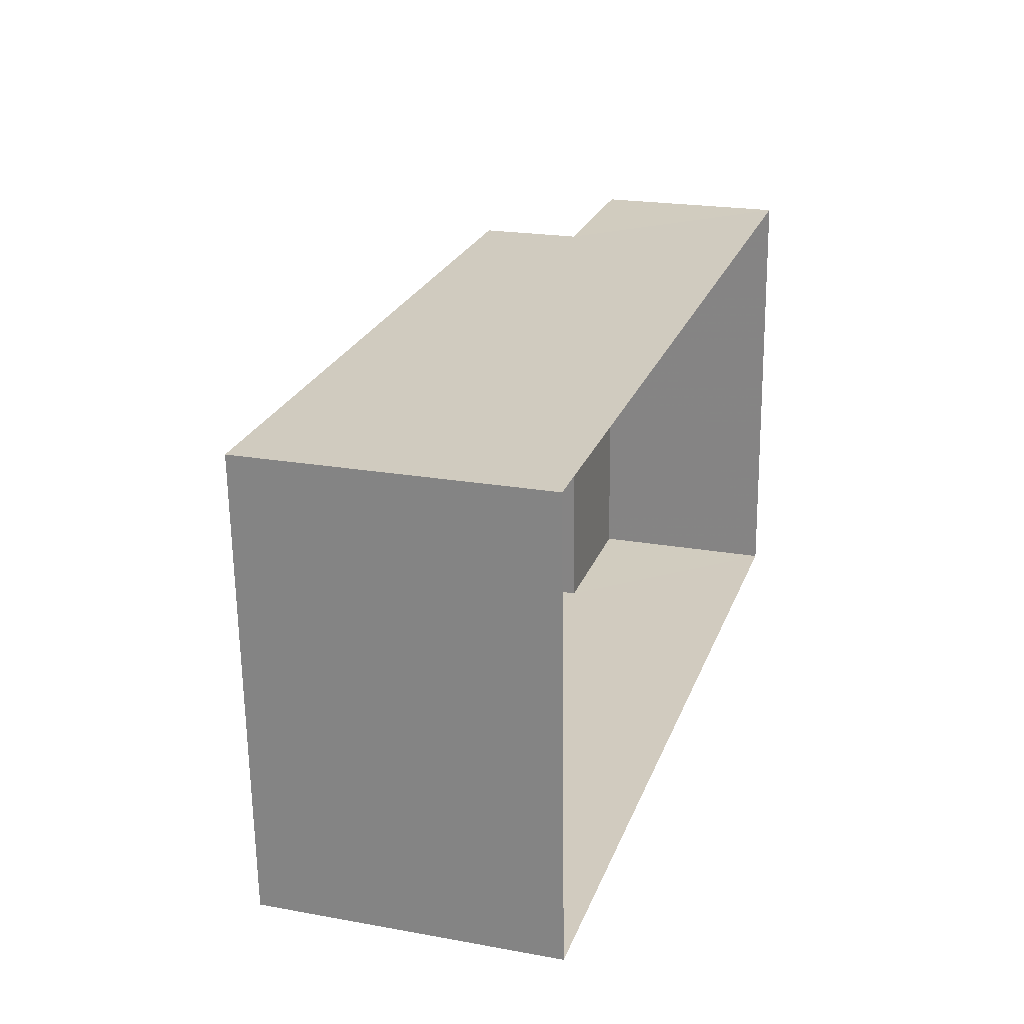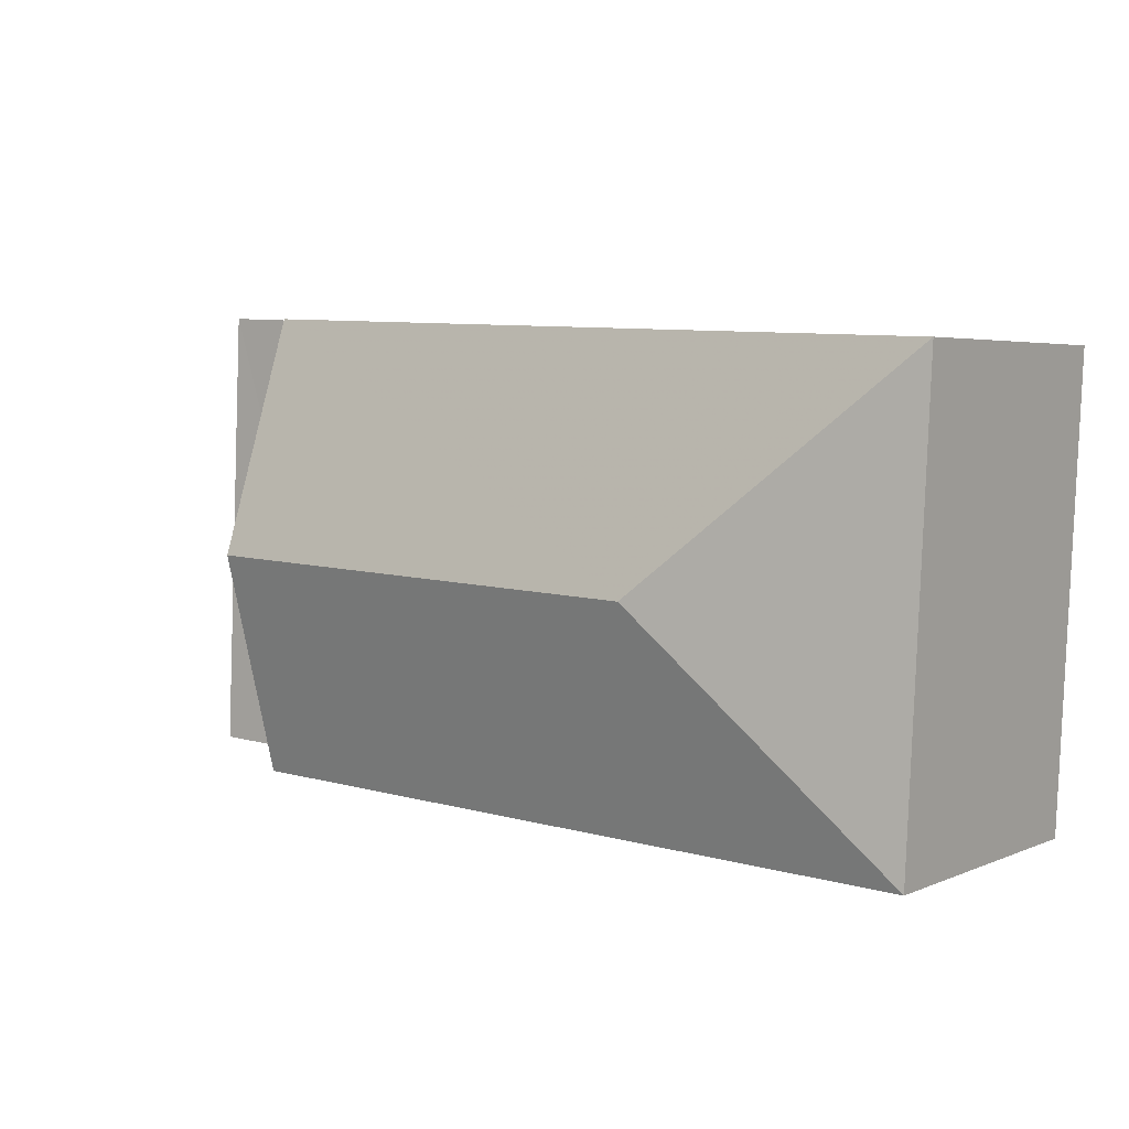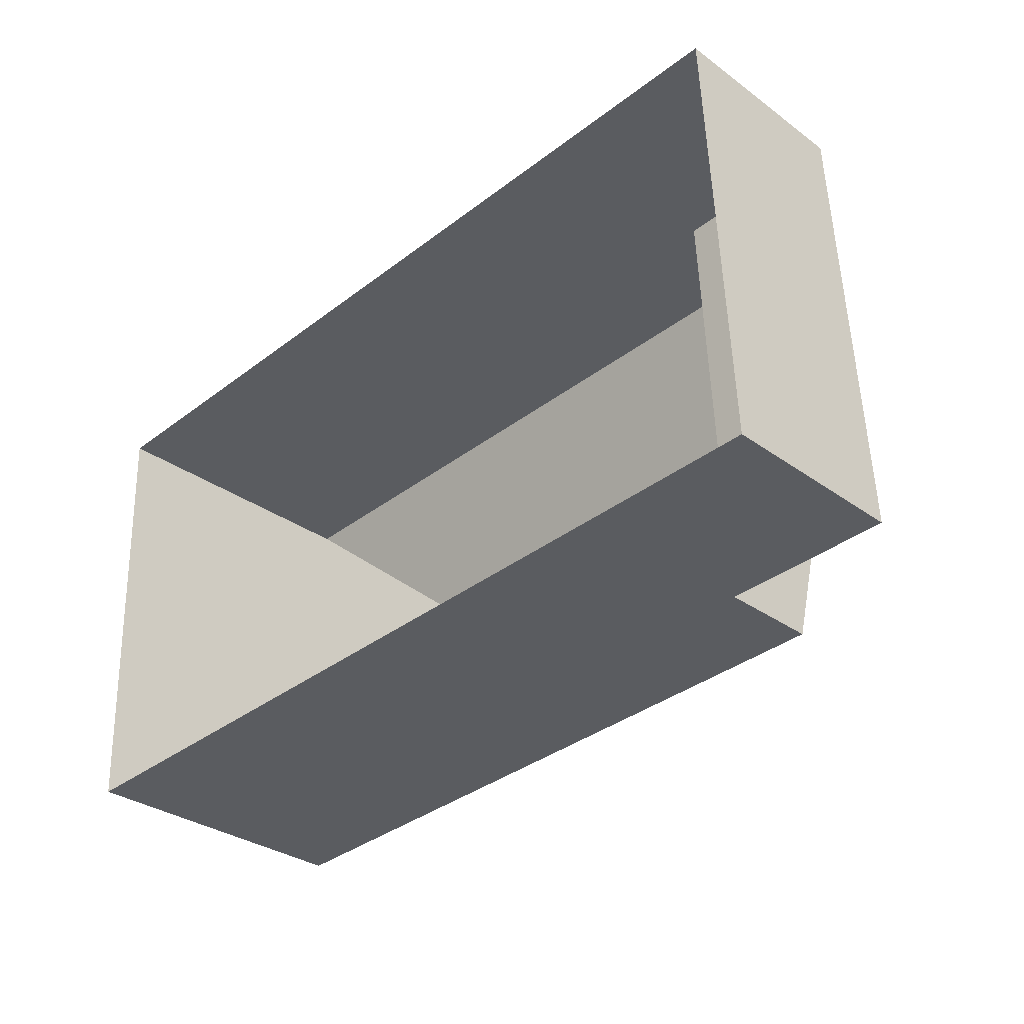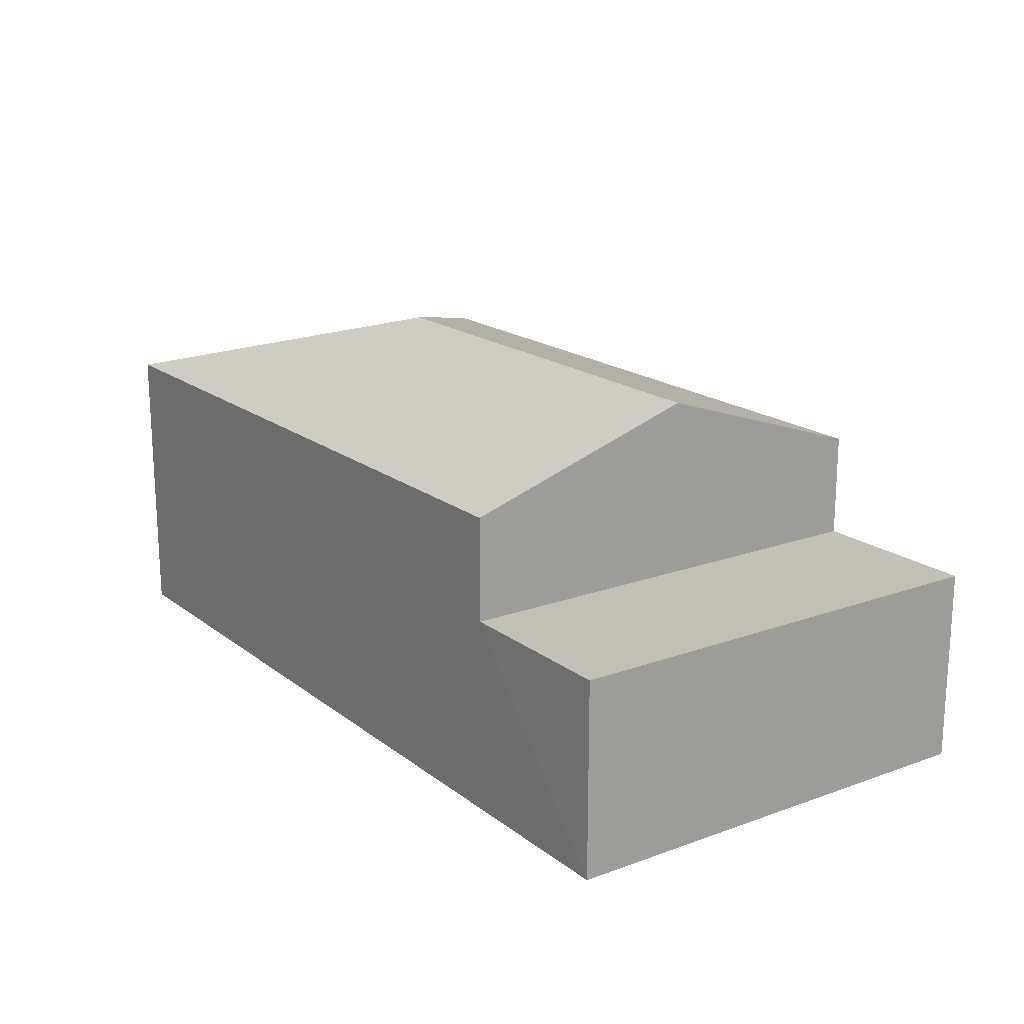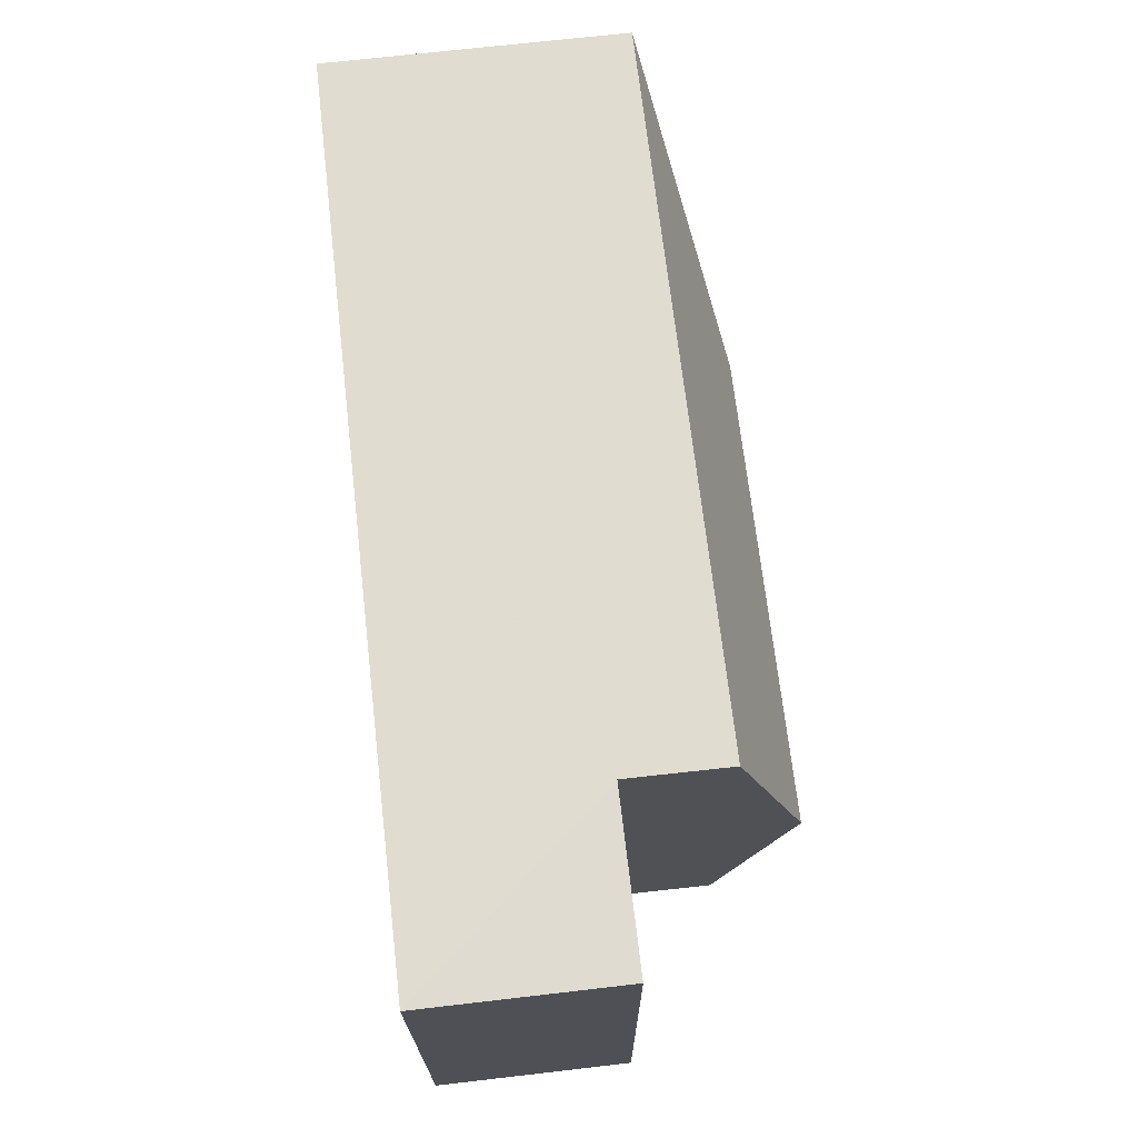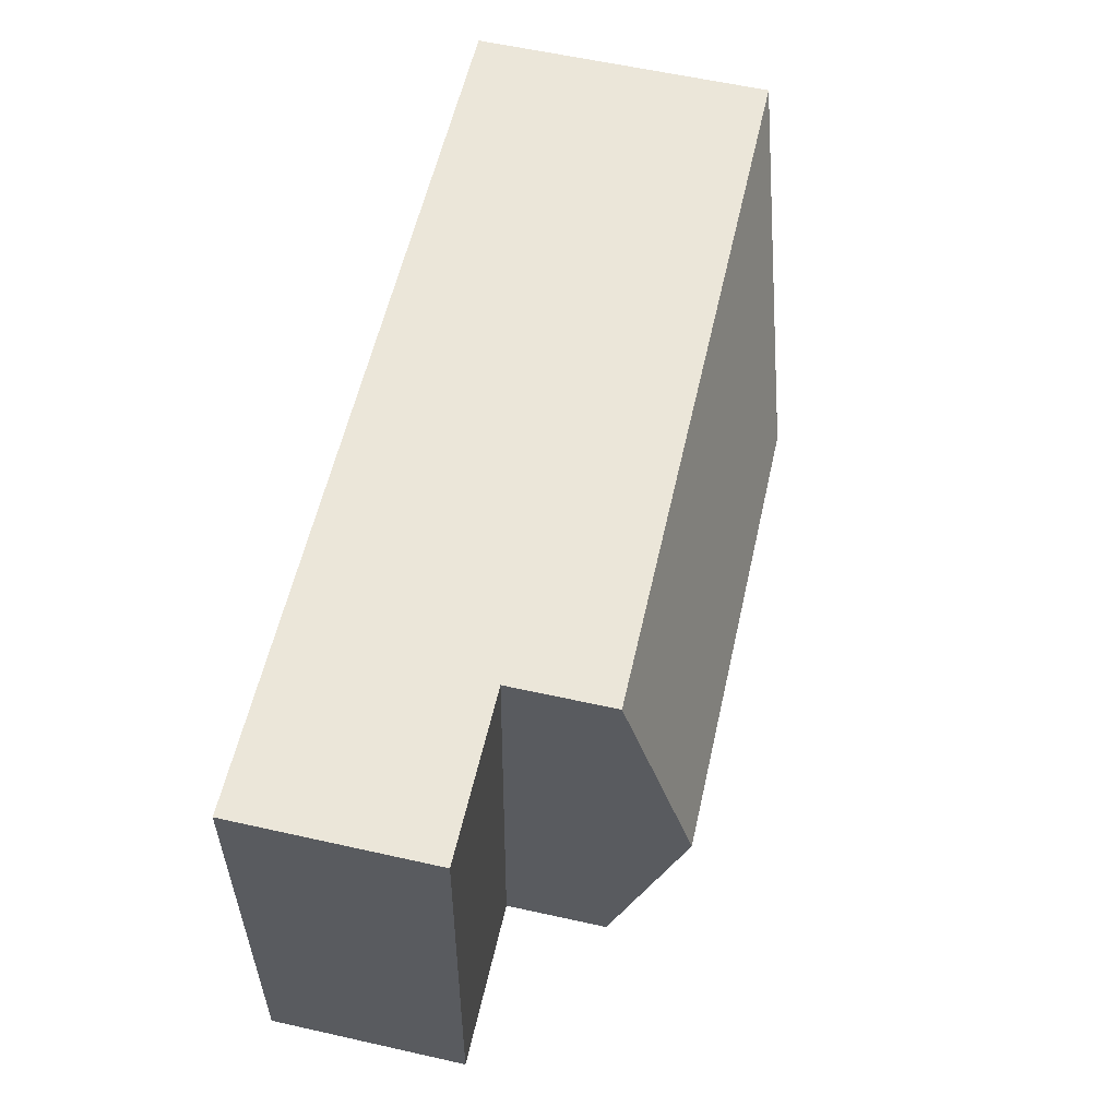
<metadata>
{"format":"obj","ext":"obj","renderer":"f3d","projection":"perspective","resolution":1024,"background":"white","views":[{"elev":21.5,"azim":107.6,"up":"+Y"},{"elev":4.1,"azim":36.6,"up":"+Y"},{"elev":-32.2,"azim":-135.1,"up":"+Y"},{"elev":18.3,"azim":-127.5,"up":"+Z"},{"elev":72.1,"azim":-96.6,"up":"+Y"},{"elev":60.2,"azim":-77.3,"up":"+Y"}]}
</metadata>
<code>
v -3.739e+05 -1.04e+05 24.89
v -3.739e+05 -1.04e+05 24.89
v -3.739e+05 -1.041e+05 24.89
v -3.739e+05 -1.041e+05 24.89
v -3.739e+05 -1.04e+05 32.85
v -3.739e+05 -1.04e+05 31.27
v -3.739e+05 -1.04e+05 32.85
v -3.739e+05 -1.04e+05 31.27
v -3.739e+05 -1.041e+05 31.27
v -3.739e+05 -1.041e+05 31.27
v -3.739e+05 -1.041e+05 29.07
v -3.739e+05 -1.04e+05 29.07
v -3.739e+05 -1.041e+05 29.07
v -3.739e+05 -1.04e+05 29.07
f 1 2 3
f 4 1 3
f 5 6 7
f 5 8 6
f 9 10 5
f 7 9 5
f 5 10 8
f 11 12 13
f 11 14 12
f 10 11 3
f 3 11 4
f 10 9 11
f 4 11 13
f 12 1 4
f 13 12 4
f 6 14 7
f 14 11 7
f 11 9 7
f 8 3 2
f 8 10 3
f 6 8 14
f 8 2 14
f 14 1 12
f 14 2 1

</code>
